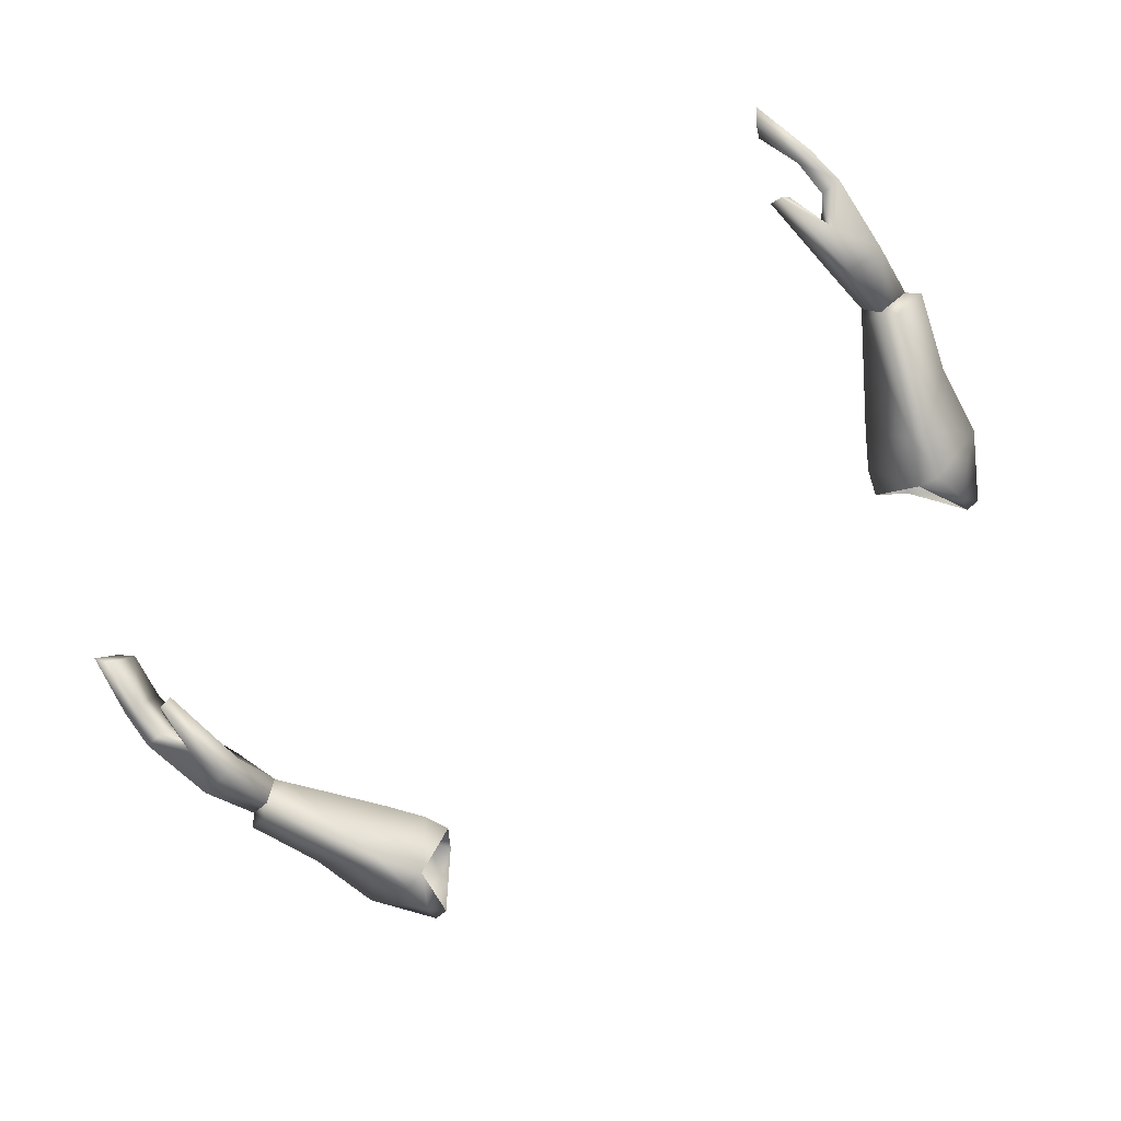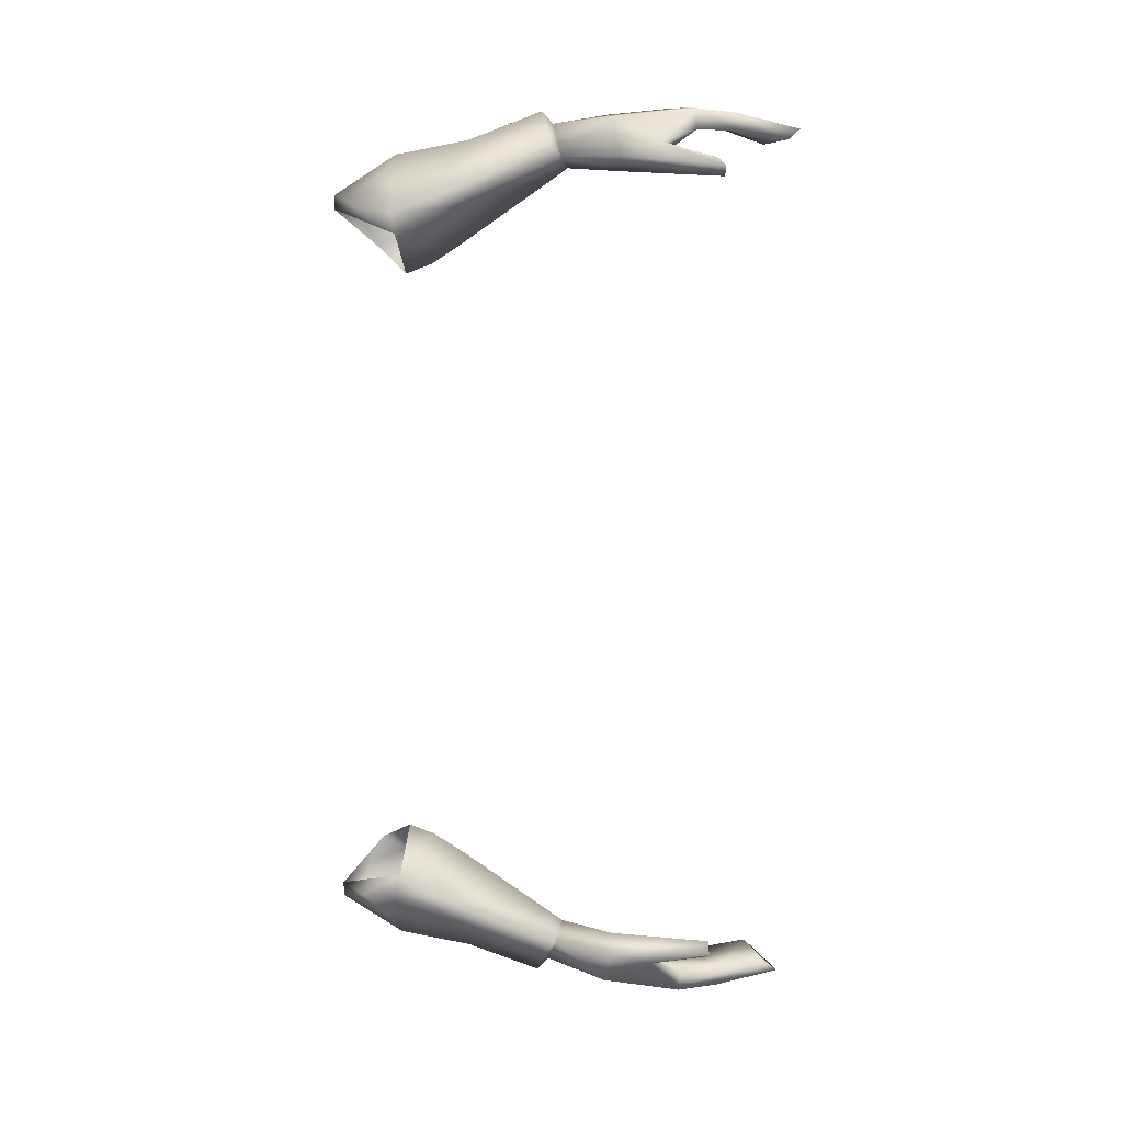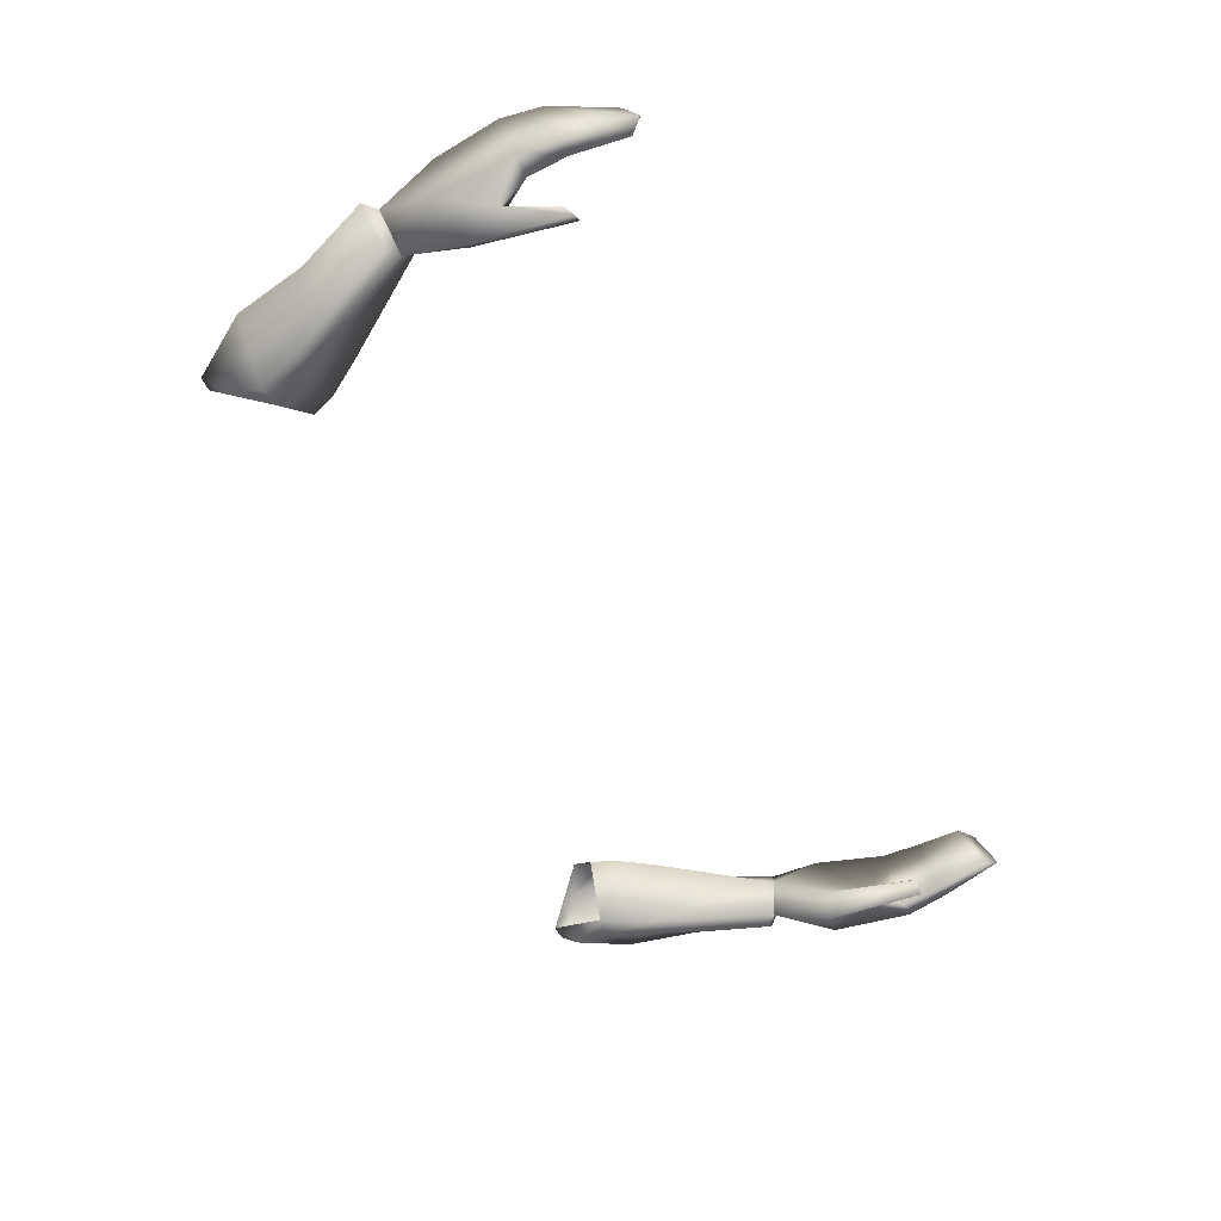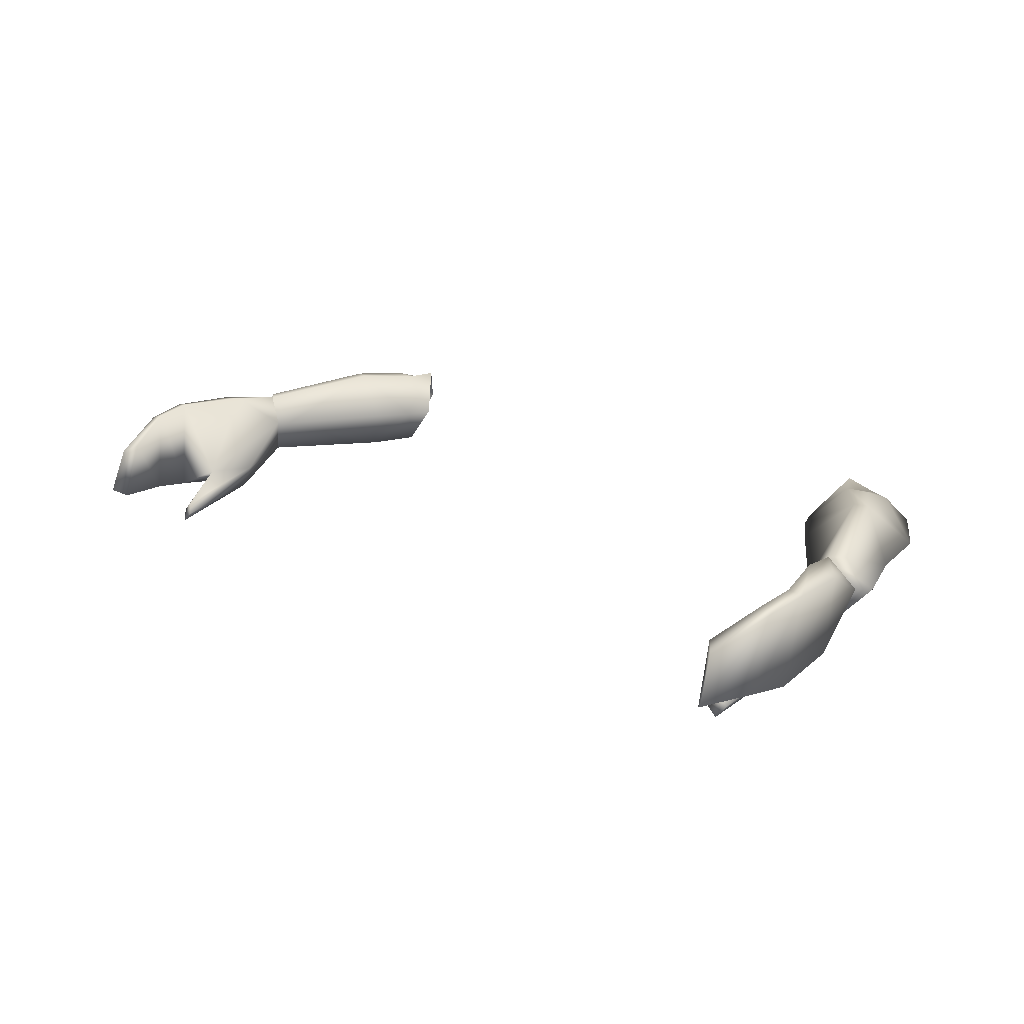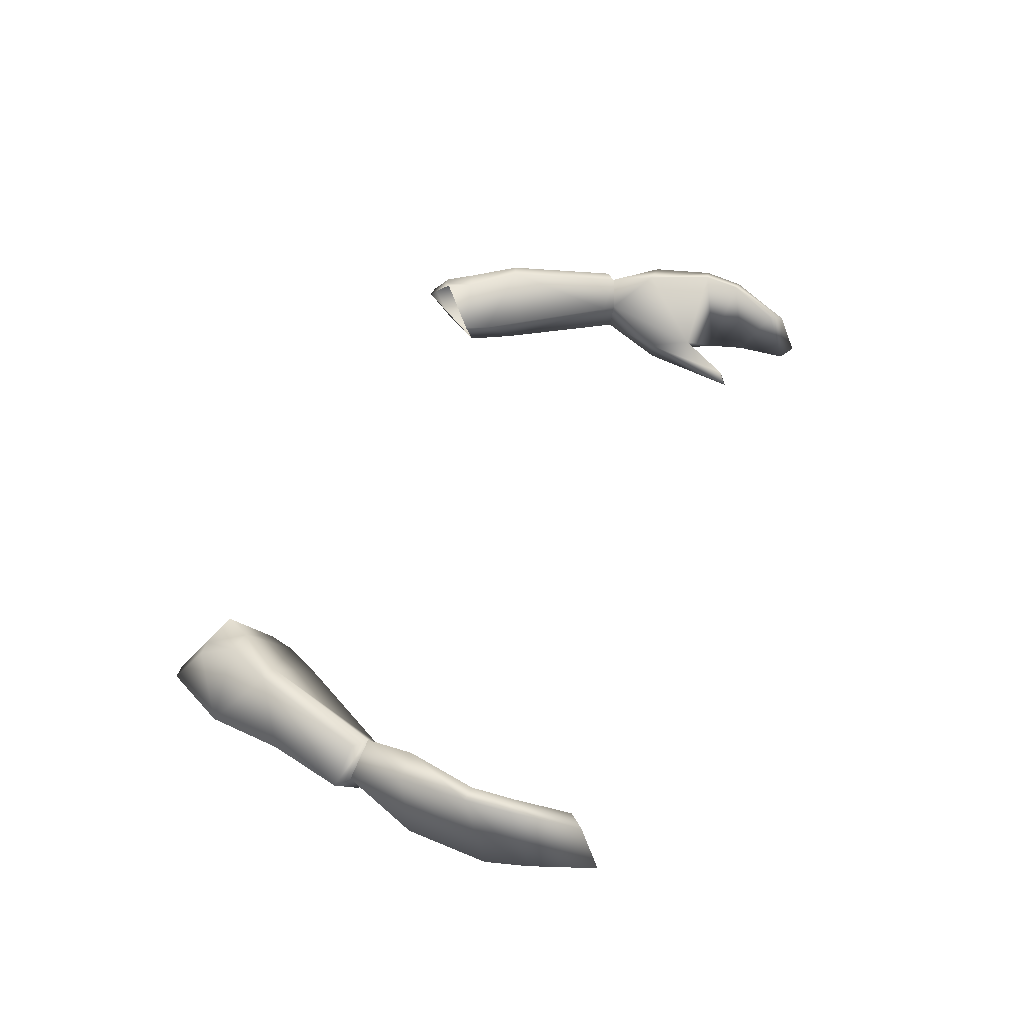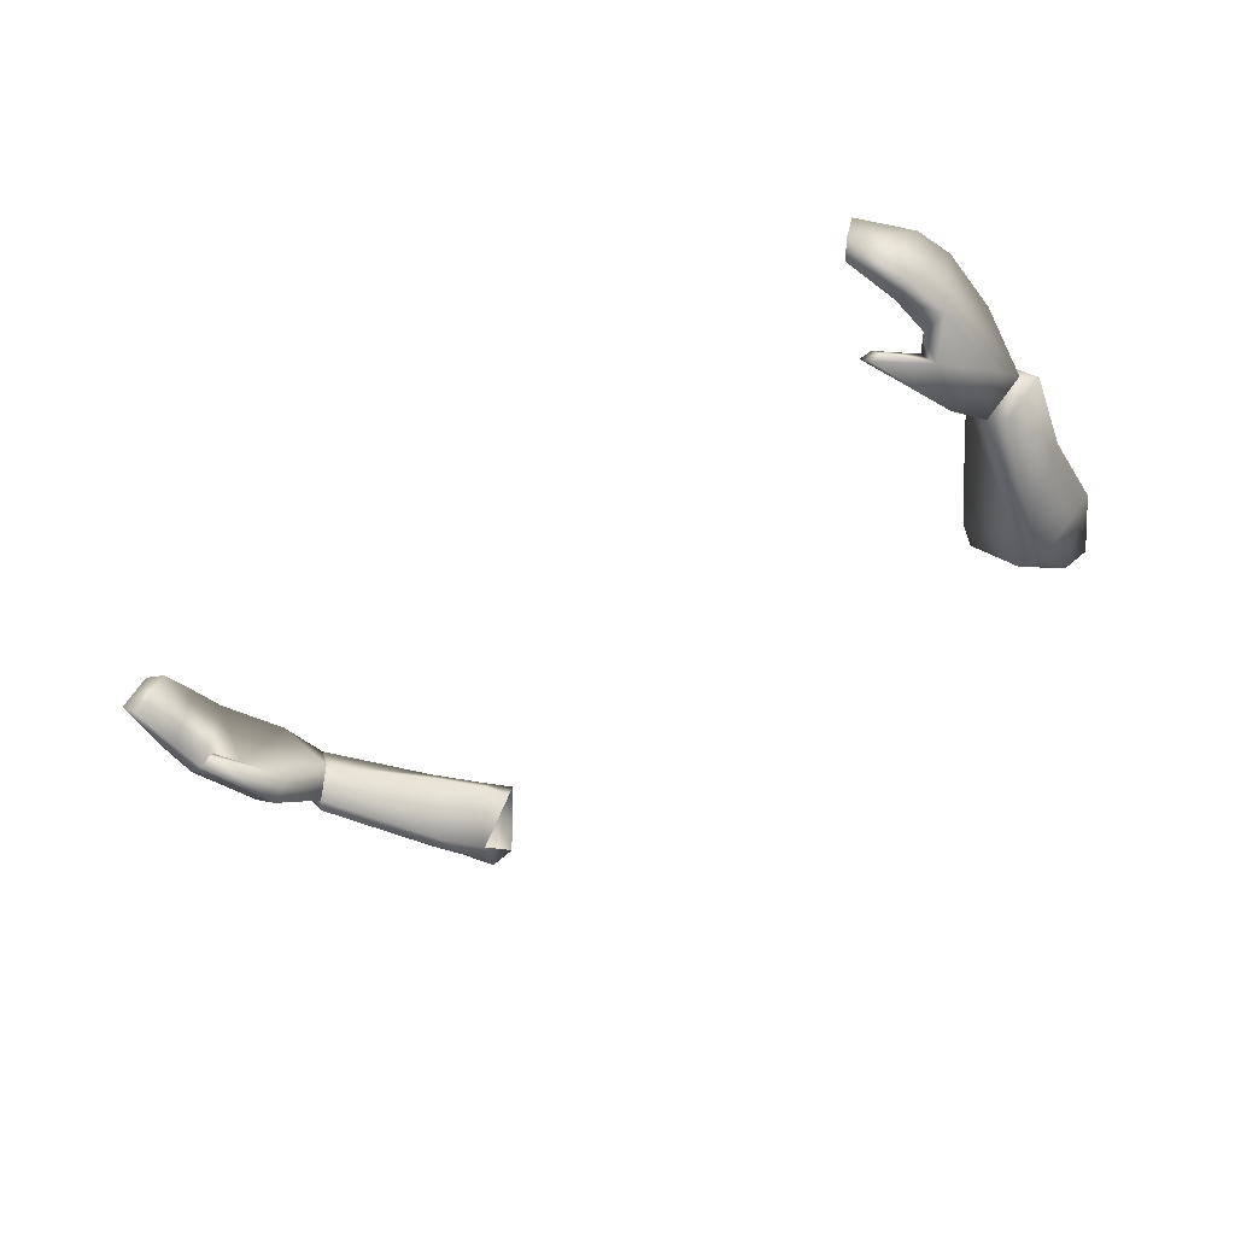
<metadata>
{"format":"obj","ext":"obj","renderer":"f3d","projection":"perspective","resolution":1024,"background":"white","views":[{"elev":-74.5,"azim":39.7,"up":"+Z"},{"elev":-79.6,"azim":-90.4,"up":"+Z"},{"elev":-56.4,"azim":-64.9,"up":"+Z"},{"elev":19.8,"azim":42.4,"up":"+Z"},{"elev":40.7,"azim":-71.3,"up":"+Z"},{"elev":-41.1,"azim":41.2,"up":"+Z"}]}
</metadata>
<code>
v 11.88 31.57 1.966
v 10.89 32.83 1.894
v 11.12 31.58 2.101
v 10.46 32.66 1.133
v 10.86 30.13 -0.0341
v 11.7 29.8 2.129
v 12.07 29.86 2.058
v 10.37 31.29 -0.083
v 10.43 28.85 -0.6923
v 10.25 28.66 -0.9699
v 11.2 26.99 -0.1336
v 11.38 27.13 1.268
v 11.11 27.47 1.403
v 11.48 26.66 0.0653
v 11.6 33.05 1.133
v 11.42 29.38 -0.3818
v 11.62 28.81 1.994
v 11.42 28.4 -0.2451
v 11.2 26.99 -0.1336
v 11.95 28.76 1.904
v 10.74 32.85 0.1652
v 10.71 28.85 -0.9699
v 10.86 30.13 -0.0341
v 10.43 28.85 -0.6923
v 10.52 28.66 -1.247
v 10.71 28.85 -0.9699
v 11.75 31.48 -0.083
v 11.97 29.41 -0.2114
v 11.11 30.24 -0.4409
v 10.74 31.31 -0.7699
v 10.52 28.66 -1.247
v 10.74 32.85 0.1652
v 11.87 28.34 -0.0669
v 11.42 28.4 -0.2451
v 11.42 29.38 -0.3818
v 10.74 31.31 -0.7699
v 7.665 36.95 1.15
v 8.728 37.15 -0.0396
v 7.927 36.28 1.145
v 8.711 37.14 2.143
v 8.357 37.79 2.204
v 9.346 35.99 -0.085
v 9.691 35.91 2.235
v 8.526 35.38 1.159
v 10.89 32.83 1.894
v 10.24 32.95 1.108
v 10.46 32.66 1.133
v 10.74 32.85 0.1652
v 11.06 33.15 0.1514
v 11.16 35.29 1.027
v 11.92 33.35 1.119
v 11.21 33.13 1.881
v 10.06 36.03 2.221
v 9.714 36.12 -0.0987
v 9.01 38.16 1.817
v 9.341 38.83 1.027
v 9.406 38.19 0.2074
v 9.71 38.82 1.013
v 10.78 37.2 1.016
v 9.29 37.28 -0.0533
v 11.6 33.05 1.133
v 9.287 37.27 2.129
v 9.354 38.17 1.745
v 10.78 37.2 1.016
v 10.78 37.2 1.016
v 10.78 37.2 1.016
v 10.78 37.2 1.016
v -11.88 31.57 1.966
v -11.12 31.58 2.101
v -10.89 32.83 1.894
v -10.86 30.13 -0.0341
v -10.46 32.66 1.133
v -11.7 29.8 2.129
v -12.07 29.86 2.058
v -10.37 31.29 -0.083
v -10.43 28.85 -0.6923
v -10.25 28.66 -0.9699
v -11.2 26.99 -0.1336
v -11.11 27.47 1.403
v -11.38 27.13 1.268
v -11.48 26.66 0.0653
v -11.6 33.05 1.133
v -11.42 29.38 -0.3818
v -11.62 28.81 1.994
v -11.2 26.99 -0.1336
v -11.42 28.4 -0.2451
v -11.95 28.76 1.904
v -10.74 32.85 0.1652
v -10.71 28.85 -0.9699
v -10.43 28.85 -0.6923
v -10.86 30.13 -0.0341
v -10.71 28.85 -0.9699
v -10.52 28.66 -1.247
v -11.75 31.48 -0.083
v -11.97 29.41 -0.2114
v -11.11 30.24 -0.4409
v -10.74 31.31 -0.7699
v -10.52 28.66 -1.247
v -10.74 32.85 0.1652
v -11.87 28.34 -0.0669
v -11.42 28.4 -0.2451
v -11.42 29.38 -0.3818
v -10.74 31.31 -0.7699
v -7.665 36.95 1.15
v -7.927 36.28 1.145
v -8.728 37.15 -0.0396
v -8.357 37.79 2.204
v -8.711 37.14 2.143
v -9.346 35.99 -0.085
v -9.691 35.91 2.235
v -8.526 35.38 1.159
v -10.89 32.83 1.894
v -10.46 32.66 1.133
v -10.24 32.95 1.108
v -10.74 32.85 0.1652
v -11.06 33.15 0.1514
v -11.92 33.35 1.119
v -11.16 35.29 1.027
v -11.21 33.13 1.881
v -10.06 36.03 2.221
v -9.714 36.12 -0.0987
v -9.341 38.83 1.027
v -9.01 38.16 1.817
v -9.406 38.19 0.2074
v -10.78 37.2 1.016
v -9.71 38.82 1.013
v -9.29 37.28 -0.0533
v -11.6 33.05 1.133
v -9.287 37.27 2.129
v -9.354 38.17 1.745
v -10.78 37.2 1.016
v -10.78 37.2 1.016
v -10.78 37.2 1.016
v -10.78 37.2 1.016
g defaultobject
f 1 2 3
f 3 4 5
f 5 6 3
f 3 7 1
f 7 3 6
f 8 9 5
f 9 8 10
f 3 2 4
f 5 4 8
f 11 12 13
f 12 11 14
f 1 15 2
f 16 17 6
f 13 18 19
f 6 20 7
f 20 6 17
f 6 5 16
f 4 21 8
f 22 23 24
f 9 25 26
f 25 9 10
f 27 15 1
f 1 28 27
f 28 1 7
f 29 27 28
f 8 21 30
f 31 29 22
f 30 10 8
f 10 30 25
f 27 32 15
f 7 33 28
f 33 7 20
f 33 11 34
f 34 28 33
f 28 35 29
f 23 22 29
f 23 29 35
f 31 36 29
f 27 29 36
f 27 36 32
f 11 33 14
f 20 14 33
f 28 34 35
f 17 16 18
f 14 20 12
f 17 12 20
f 12 17 13
f 18 13 17
f 37 38 39
f 37 40 41
f 38 42 39
f 40 37 39
f 43 39 44
f 45 46 47
f 48 47 46
f 42 46 44
f 49 50 51
f 52 50 53
f 52 51 50
f 50 49 54
f 42 44 39
f 42 48 46
f 45 43 46
f 46 43 44
f 39 43 40
f 41 55 56
f 57 58 59
f 42 38 60
f 60 54 42
f 61 48 49
f 49 51 61
f 43 45 52
f 52 53 43
f 45 61 51
f 51 52 45
f 48 42 54
f 54 49 48
f 40 43 53
f 53 62 40
f 55 40 62
f 63 58 56
f 38 56 57
f 58 57 56
f 57 60 38
f 60 57 64
f 60 64 54
f 54 65 50
f 53 50 66
f 67 58 63
f 62 53 67
f 67 63 62
f 55 63 56
f 62 63 55
f 41 40 55
f 68 69 70
f 69 71 72
f 71 69 73
f 69 68 74
f 74 73 69
f 75 71 76
f 76 77 75
f 69 72 70
f 71 75 72
f 78 79 80
f 80 81 78
f 68 70 82
f 83 73 84
f 79 85 86
f 73 74 87
f 87 84 73
f 73 83 71
f 72 75 88
f 89 90 91
f 76 92 93
f 93 77 76
f 94 68 82
f 68 94 95
f 95 74 68
f 96 95 94
f 75 97 88
f 98 89 96
f 97 75 77
f 77 93 97
f 94 82 99
f 74 95 100
f 100 87 74
f 100 101 78
f 101 100 95
f 95 96 102
f 91 96 89
f 91 102 96
f 98 96 103
f 94 103 96
f 94 99 103
f 78 81 100
f 87 100 81
f 95 102 101
f 84 86 83
f 81 80 87
f 84 87 80
f 80 79 84
f 86 84 79
f 104 105 106
f 104 107 108
f 106 105 109
f 108 105 104
f 110 111 105
f 112 113 114
f 115 114 113
f 109 111 114
f 116 117 118
f 119 120 118
f 119 118 117
f 118 121 116
f 109 105 111
f 109 114 115
f 112 114 110
f 114 111 110
f 105 108 110
f 107 122 123
f 124 125 126
f 109 127 106
f 127 109 121
f 128 116 115
f 116 128 117
f 110 119 112
f 119 110 120
f 112 117 128
f 117 112 119
f 115 121 109
f 121 115 116
f 108 120 110
f 120 108 129
f 123 129 108
f 130 122 126
f 106 124 122
f 126 122 124
f 124 106 127
f 127 131 124
f 127 121 131
f 121 118 132
f 120 133 118
f 134 130 126
f 129 134 120
f 134 129 130
f 123 122 130
f 129 123 130
f 107 123 108

</code>
